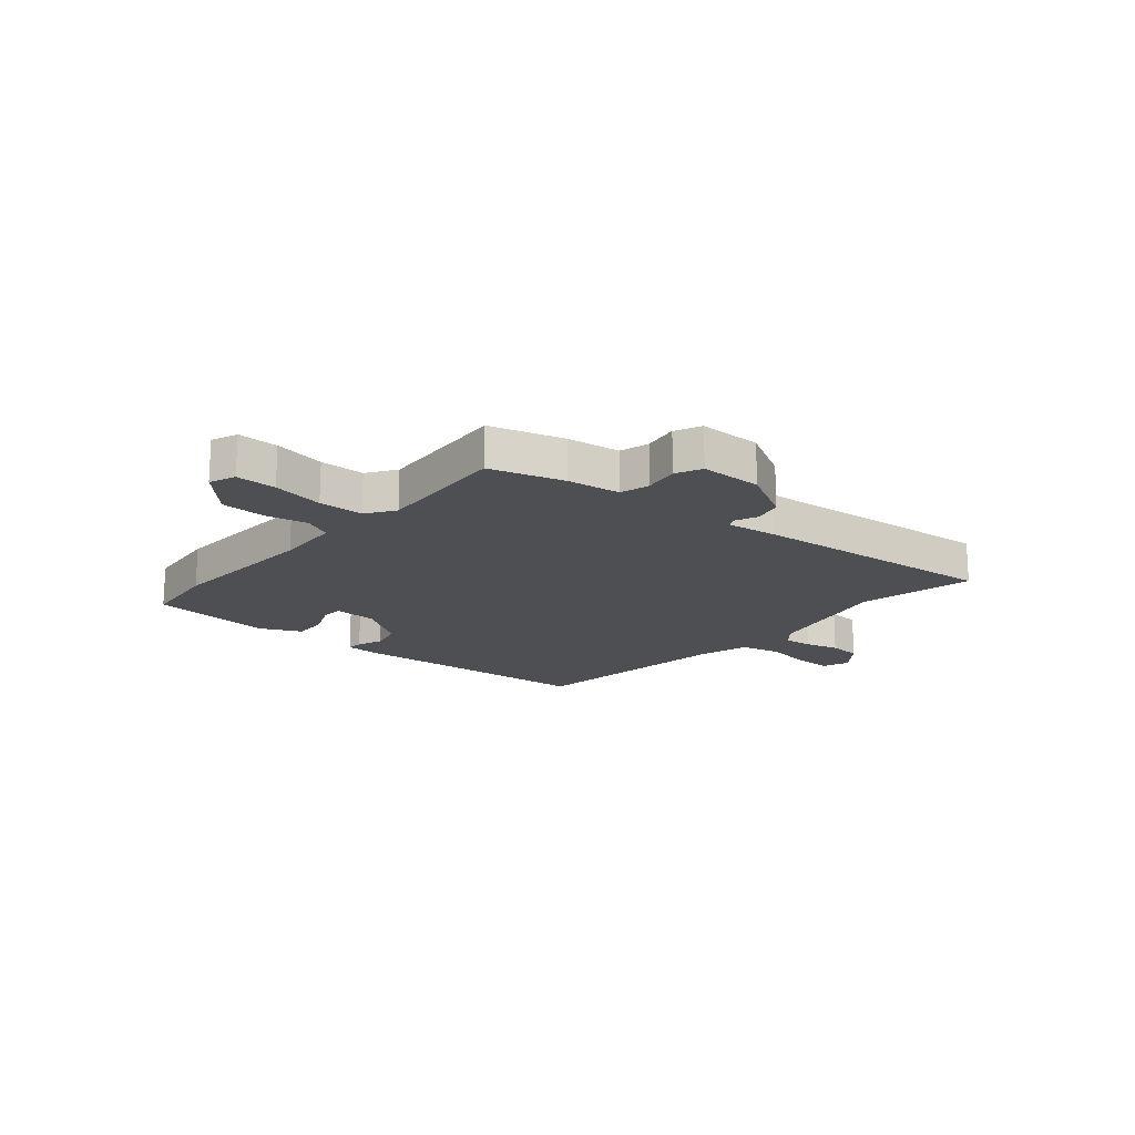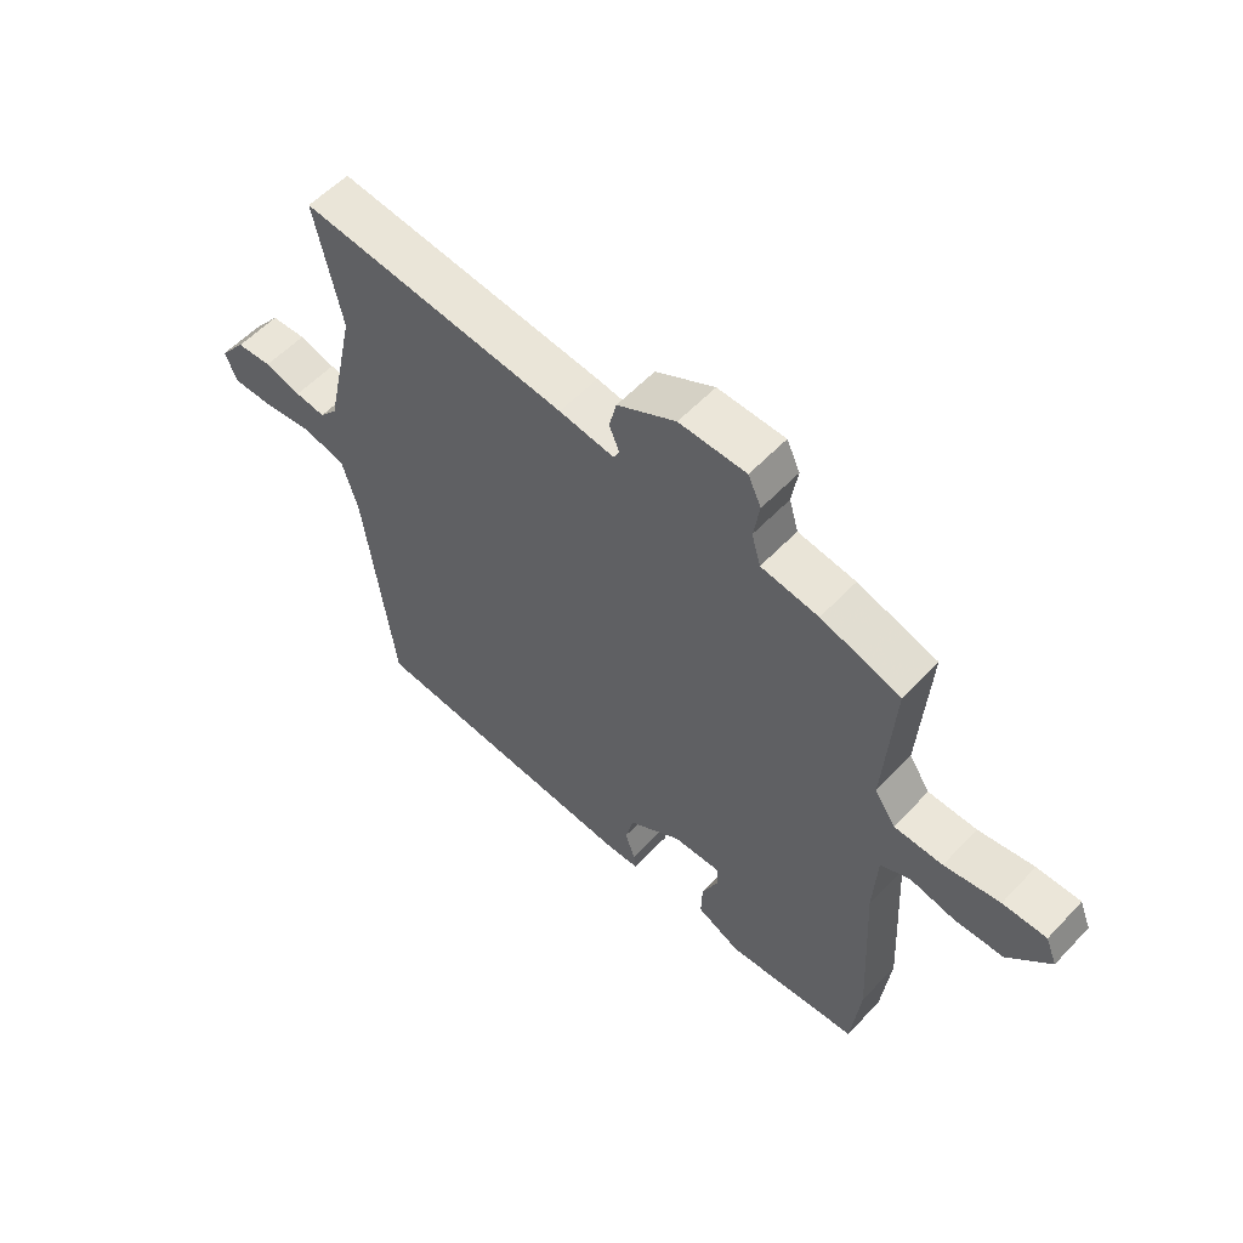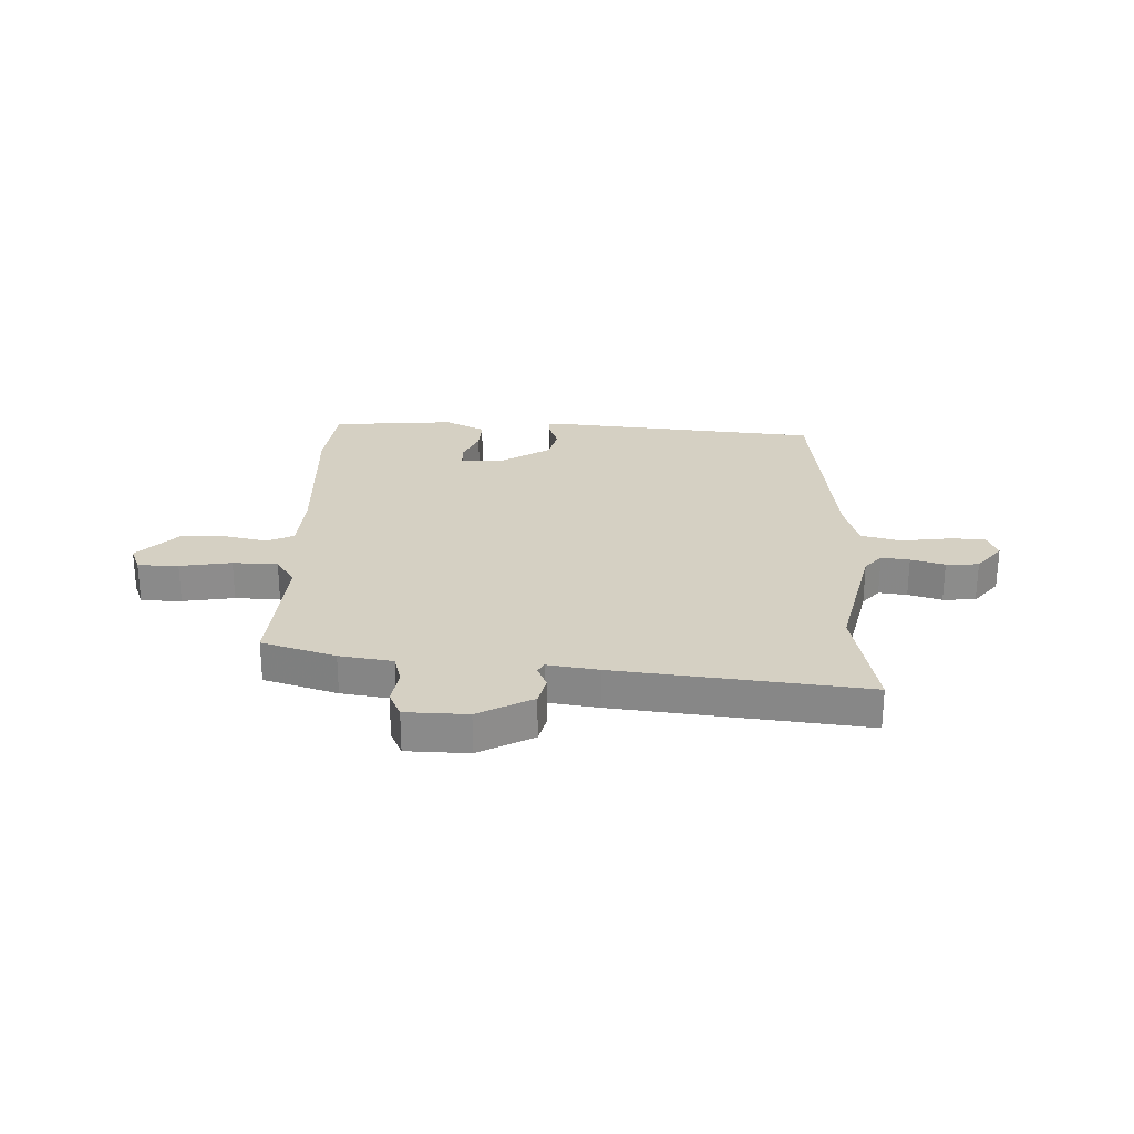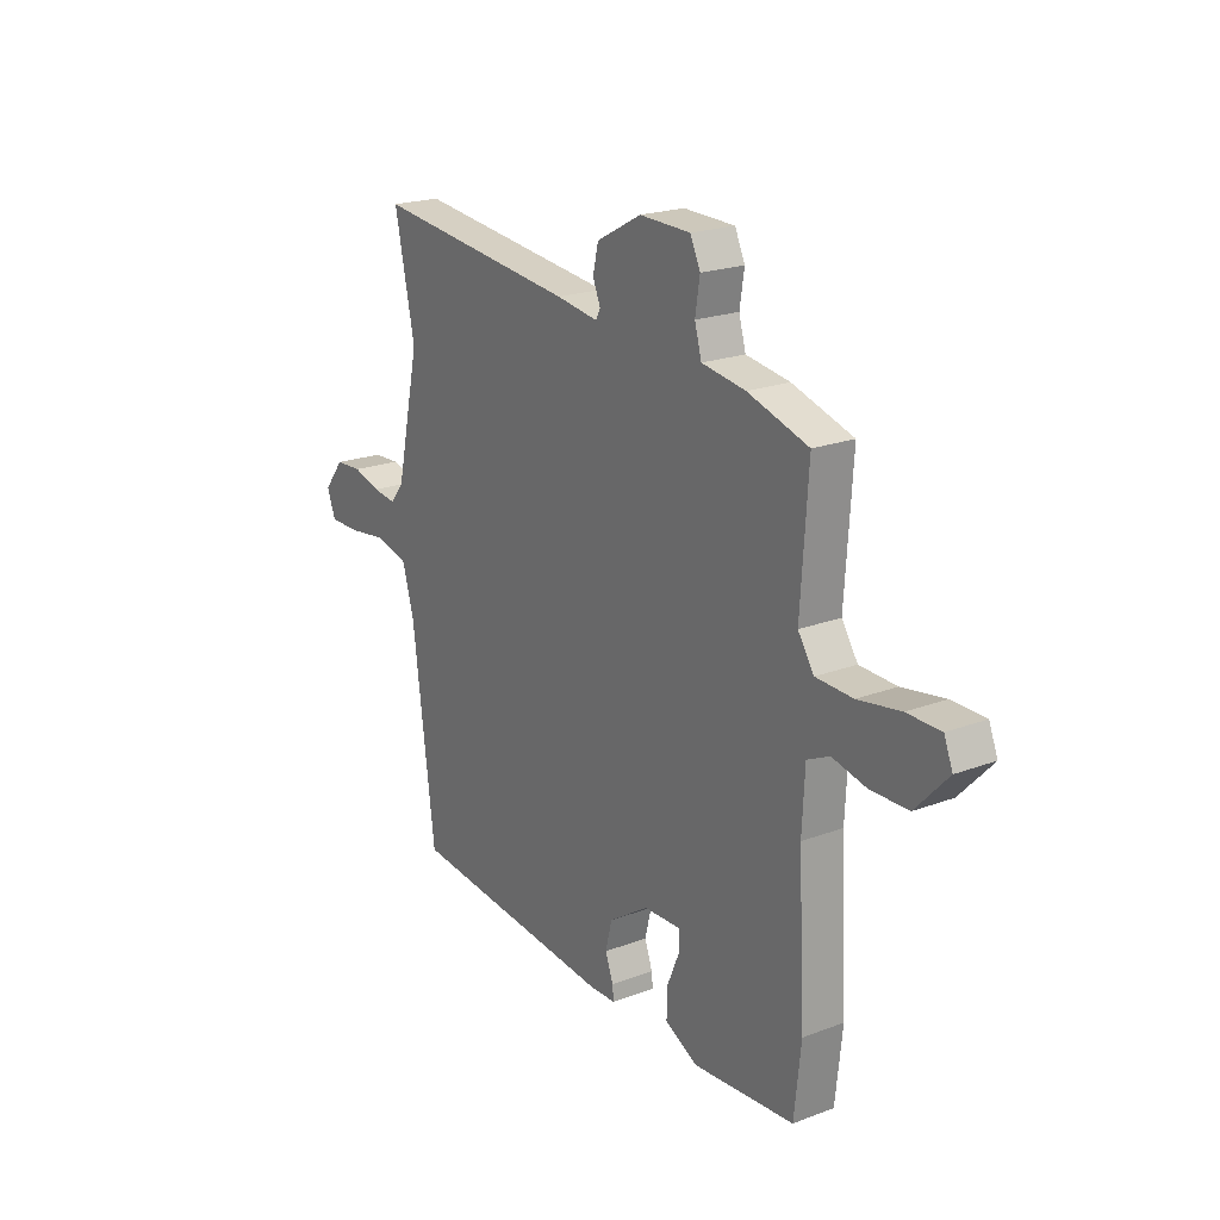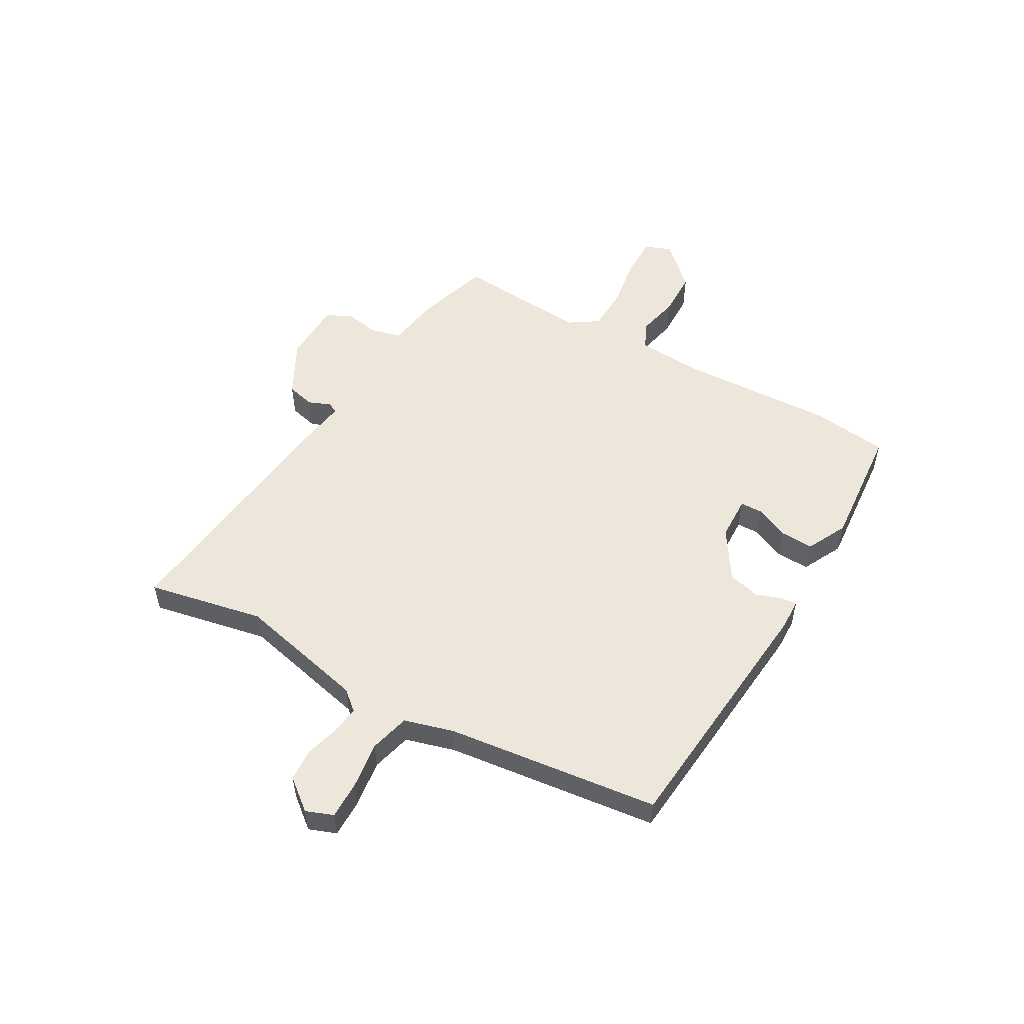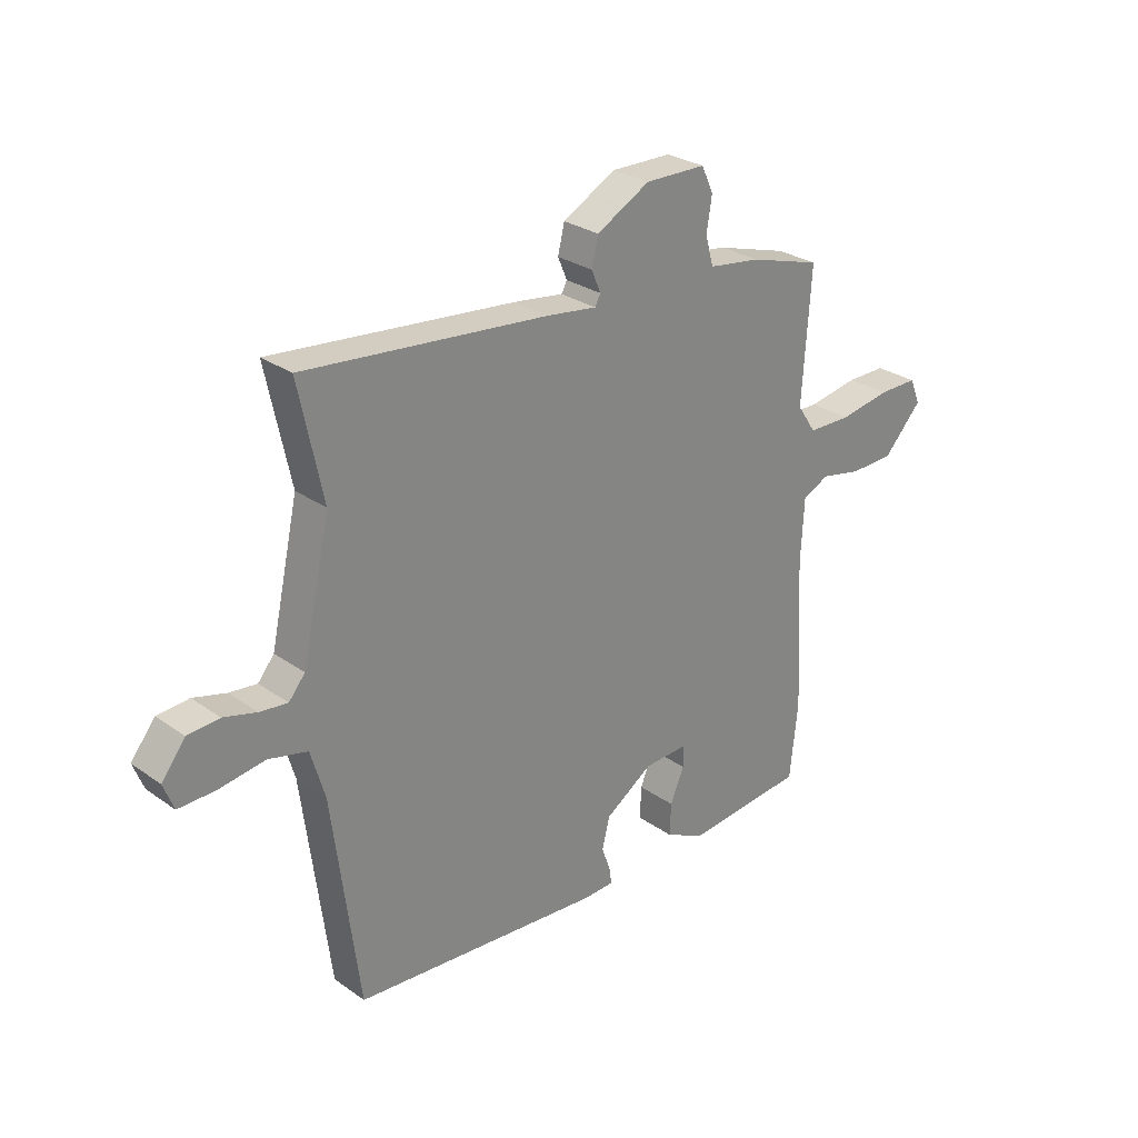
<metadata>
{"format":"obj","ext":"obj","renderer":"f3d","projection":"perspective","resolution":1024,"background":"white","views":[{"elev":-17.8,"azim":-40.7,"up":"+Y"},{"elev":56.6,"azim":-137.4,"up":"+Z"},{"elev":26.1,"azim":2.4,"up":"+Y"},{"elev":21.1,"azim":-123.9,"up":"+Z"},{"elev":53.4,"azim":120.1,"up":"+Y"},{"elev":28.0,"azim":136.7,"up":"+Z"}]}
</metadata>
<code>
v 0.513 0.07 0.563
v 0.469 0.07 0.354
v 0.521 0.07 0.12
v 0.551 0.07 0.084
v 0.602 0.07 0.09
v 0.663 0.07 0.107
v 0.722 0.07 0.103
v 0.766 0.07 0.047
v 0.747 0.07 -0.002
v 0.679 0.07 -0.001
v 0.594 0.07 0.011
v 0.522 0.07 -0.007
v 0.496 0.07 -0.096
v 0.447 0.07 -0.479
v -0.013 0.07 -0.518
v -0.07 0.07 -0.516
v -0.067 0.07 -0.488
v -0.05 0.07 -0.441
v -0.064 0.07 -0.384
v -0.152 0.07 -0.326
v -0.232 0.07 -0.323
v -0.233 0.07 -0.363
v -0.207 0.07 -0.424
v -0.205 0.07 -0.484
v -0.278 0.07 -0.52
v -0.5 0.07 -0.5
v -0.515 0.07 -0.361
v -0.5 0.07 -0.08
v -0.506 0.07 0.037
v -0.555 0.07 0.06
v -0.63 0.07 0.044
v -0.712 0.07 0.046
v -0.783 0.07 0.122
v -0.764 0.07 0.169
v -0.691 0.07 0.169
v -0.598 0.07 0.153
v -0.517 0.07 0.155
v -0.482 0.07 0.207
v -0.498 0.07 0.448
v -0.365 0.07 0.488
v -0.269 0.07 0.502
v -0.254 0.07 0.555
v -0.264 0.07 0.618
v -0.242 0.07 0.665
v -0.13 0.07 0.667
v -0.032 0.07 0.614
v -0.02 0.07 0.563
v -0.037 0.07 0.523
v -0.027 0.07 0.504
v 0.065 0.07 0.517
v 0.513 0 0.563
v 0.469 0 0.354
v 0.521 0 0.12
v 0.551 0 0.084
v 0.602 0 0.09
v 0.663 0 0.107
v 0.722 0 0.103
v 0.766 0 0.047
v 0.747 0 -0.002
v 0.679 0 -0.001
v 0.594 0 0.011
v 0.522 0 -0.007
v 0.496 0 -0.096
v 0.447 0 -0.479
v -0.013 0 -0.518
v -0.07 0 -0.516
v -0.067 0 -0.488
v -0.05 0 -0.441
v -0.064 0 -0.384
v -0.152 0 -0.326
v -0.232 0 -0.323
v -0.233 0 -0.363
v -0.207 0 -0.424
v -0.205 0 -0.484
v -0.278 0 -0.52
v -0.5 0 -0.5
v -0.515 0 -0.361
v -0.5 0 -0.08
v -0.506 0 0.037
v -0.555 0 0.06
v -0.63 0 0.044
v -0.712 0 0.046
v -0.783 0 0.122
v -0.764 0 0.169
v -0.691 0 0.169
v -0.598 0 0.153
v -0.517 0 0.155
v -0.482 0 0.207
v -0.498 0 0.448
v -0.365 0 0.488
v -0.269 0 0.502
v -0.254 0 0.555
v -0.264 0 0.618
v -0.242 0 0.665
v -0.13 0 0.667
v -0.032 0 0.614
v -0.02 0 0.563
v -0.037 0 0.523
v -0.027 0 0.504
v 0.065 0 0.517
f 49 50 1 2
f 46 47 48
f 45 46 48
f 44 45 48
f 43 44 48
f 42 43 48
f 41 42 48 49
f 49 2 3
f 41 49 3
f 40 41 3
f 39 40 3
f 38 39 3
f 34 35 36
f 33 34 36
f 32 33 36
f 31 32 36
f 30 31 36
f 29 30 36 37
f 26 27 28
f 25 26 28
f 24 25 28
f 23 24 28
f 22 23 28
f 21 22 28 29
f 38 3 4
f 37 38 4
f 29 37 4
f 21 29 4
f 20 21 4
f 16 17 18
f 15 16 18
f 14 15 18
f 13 14 18
f 12 13 18 19
f 9 10 11
f 8 9 11
f 7 8 11
f 6 7 11
f 5 6 11
f 5 11 12
f 12 19 20
f 5 12 20
f 4 5 20
f 52 51 100 99
f 98 97 96
f 98 96 95
f 98 95 94
f 98 94 93
f 98 93 92
f 99 98 92 91
f 53 52 99
f 53 99 91
f 53 91 90
f 53 90 89
f 53 89 88
f 86 85 84
f 86 84 83
f 86 83 82
f 86 82 81
f 86 81 80
f 87 86 80 79
f 78 77 76
f 78 76 75
f 78 75 74
f 78 74 73
f 78 73 72
f 79 78 72 71
f 54 53 88
f 54 88 87
f 54 87 79
f 54 79 71
f 54 71 70
f 68 67 66
f 68 66 65
f 68 65 64
f 68 64 63
f 69 68 63 62
f 61 60 59
f 61 59 58
f 61 58 57
f 61 57 56
f 61 56 55
f 62 61 55
f 70 69 62
f 70 62 55
f 70 55 54
f 1 51 52 2
f 2 52 53 3
f 3 53 54 4
f 4 54 55 5
f 5 55 56 6
f 6 56 57 7
f 7 57 58 8
f 8 58 59 9
f 9 59 60 10
f 10 60 61 11
f 11 61 62 12
f 12 62 63 13
f 13 63 64 14
f 14 64 65 15
f 15 65 66 16
f 16 66 67 17
f 17 67 68 18
f 18 68 69 19
f 19 69 70 20
f 20 70 71 21
f 21 71 72 22
f 22 72 73 23
f 23 73 74 24
f 24 74 75 25
f 25 75 76 26
f 26 76 77 27
f 27 77 78 28
f 28 78 79 29
f 29 79 80 30
f 30 80 81 31
f 31 81 82 32
f 32 82 83 33
f 33 83 84 34
f 34 84 85 35
f 35 85 86 36
f 36 86 87 37
f 37 87 88 38
f 38 88 89 39
f 39 89 90 40
f 40 90 91 41
f 41 91 92 42
f 42 92 93 43
f 43 93 94 44
f 44 94 95 45
f 45 95 96 46
f 46 96 97 47
f 47 97 98 48
f 48 98 99 49
f 49 99 100 50
f 50 100 51 1

</code>
